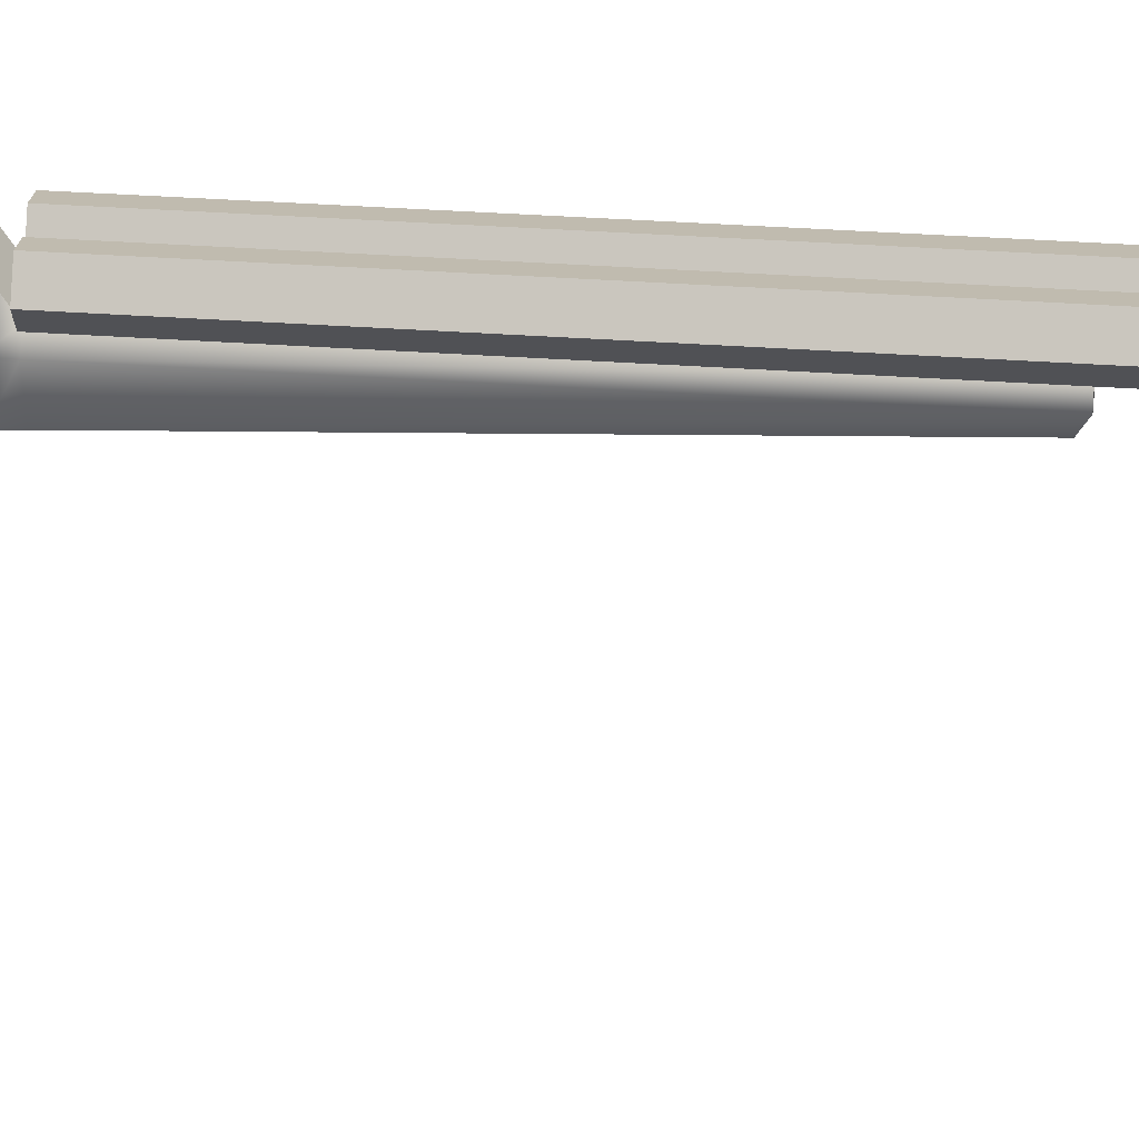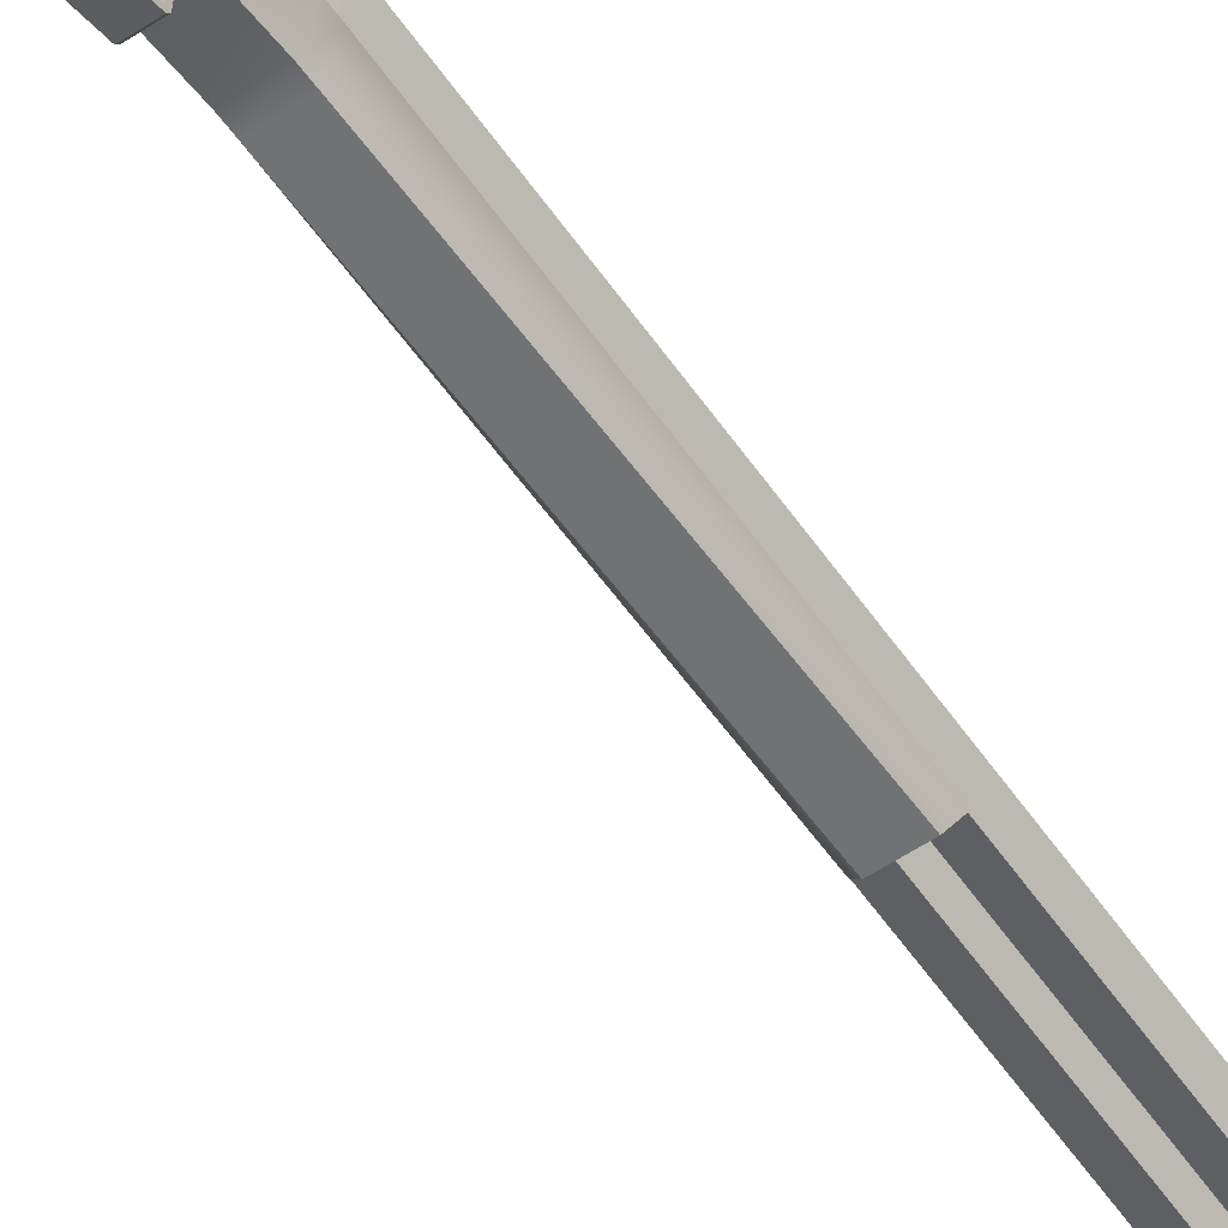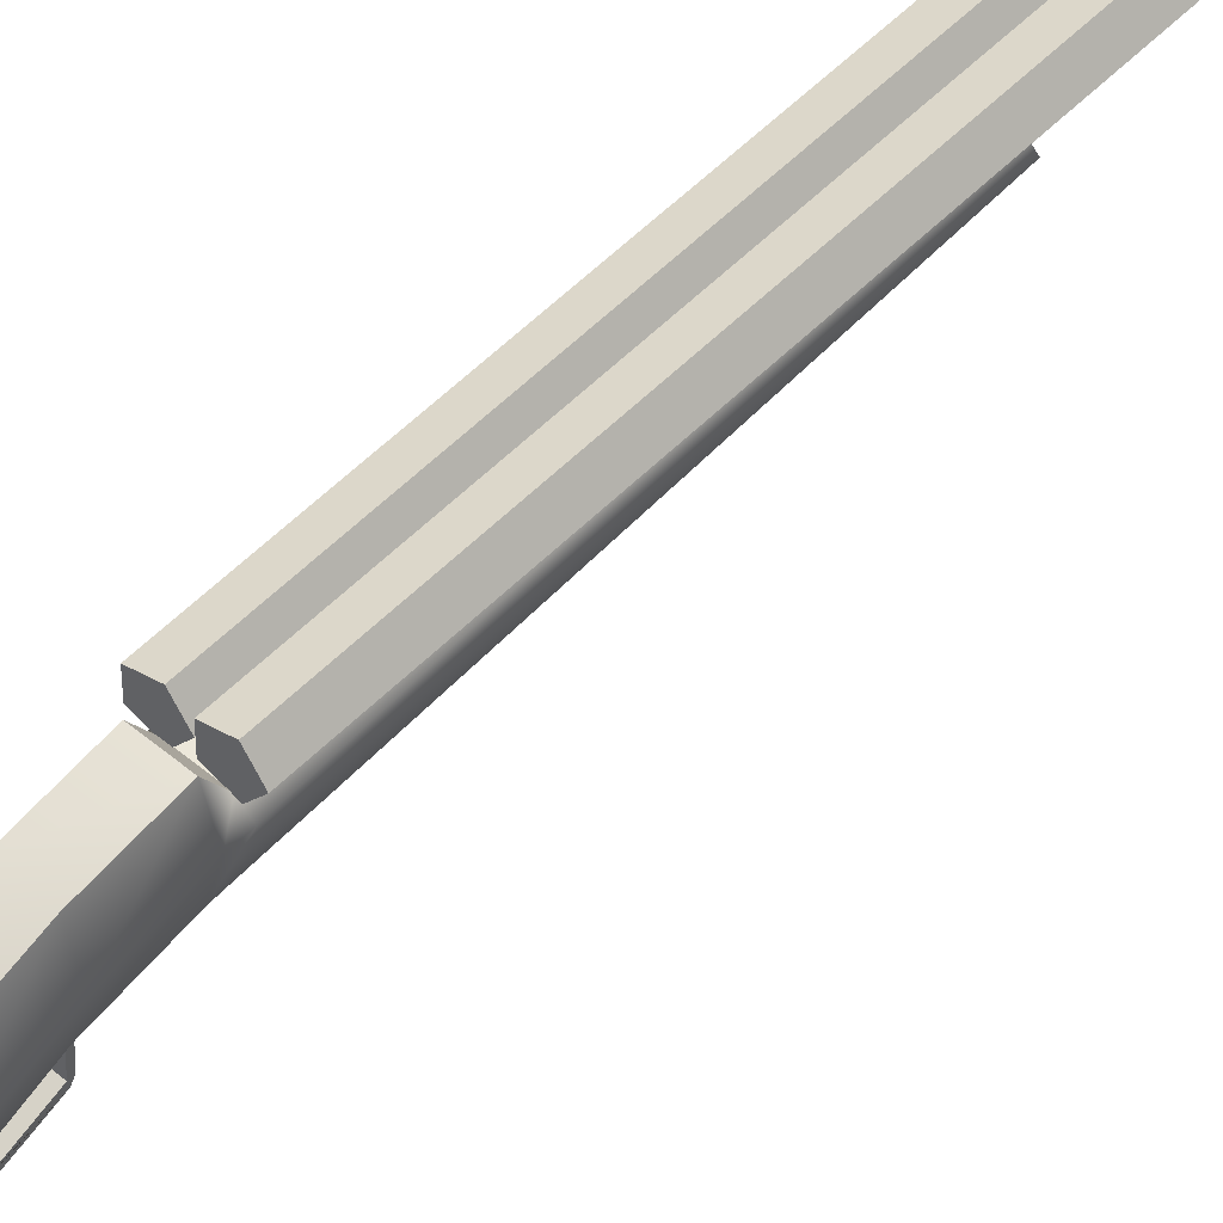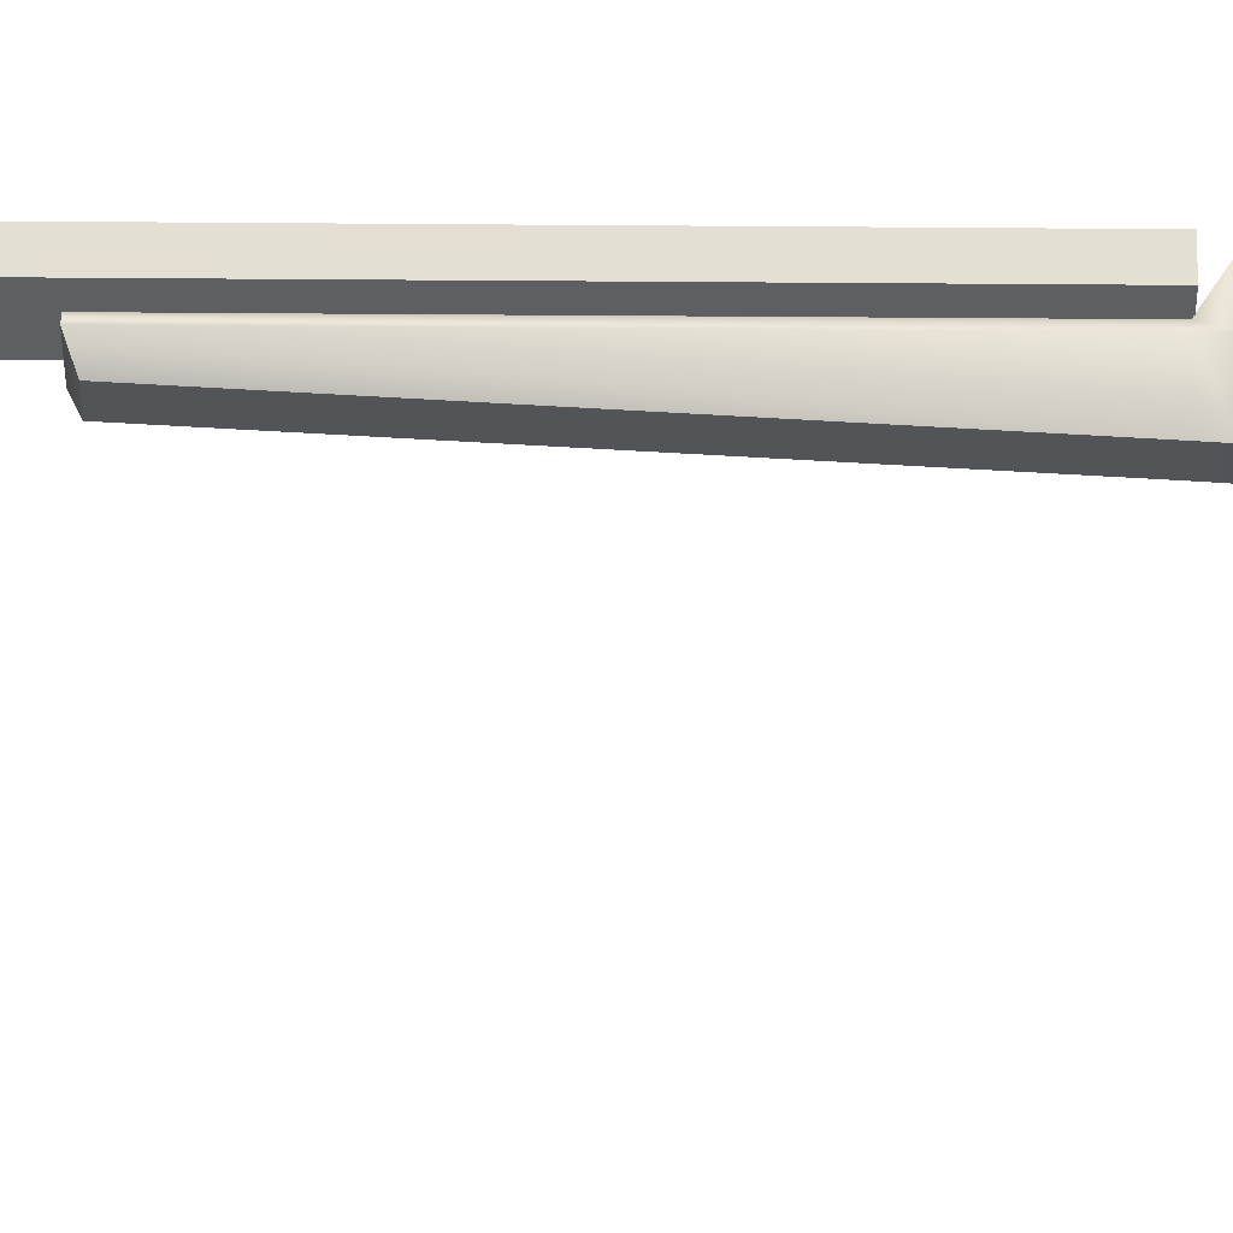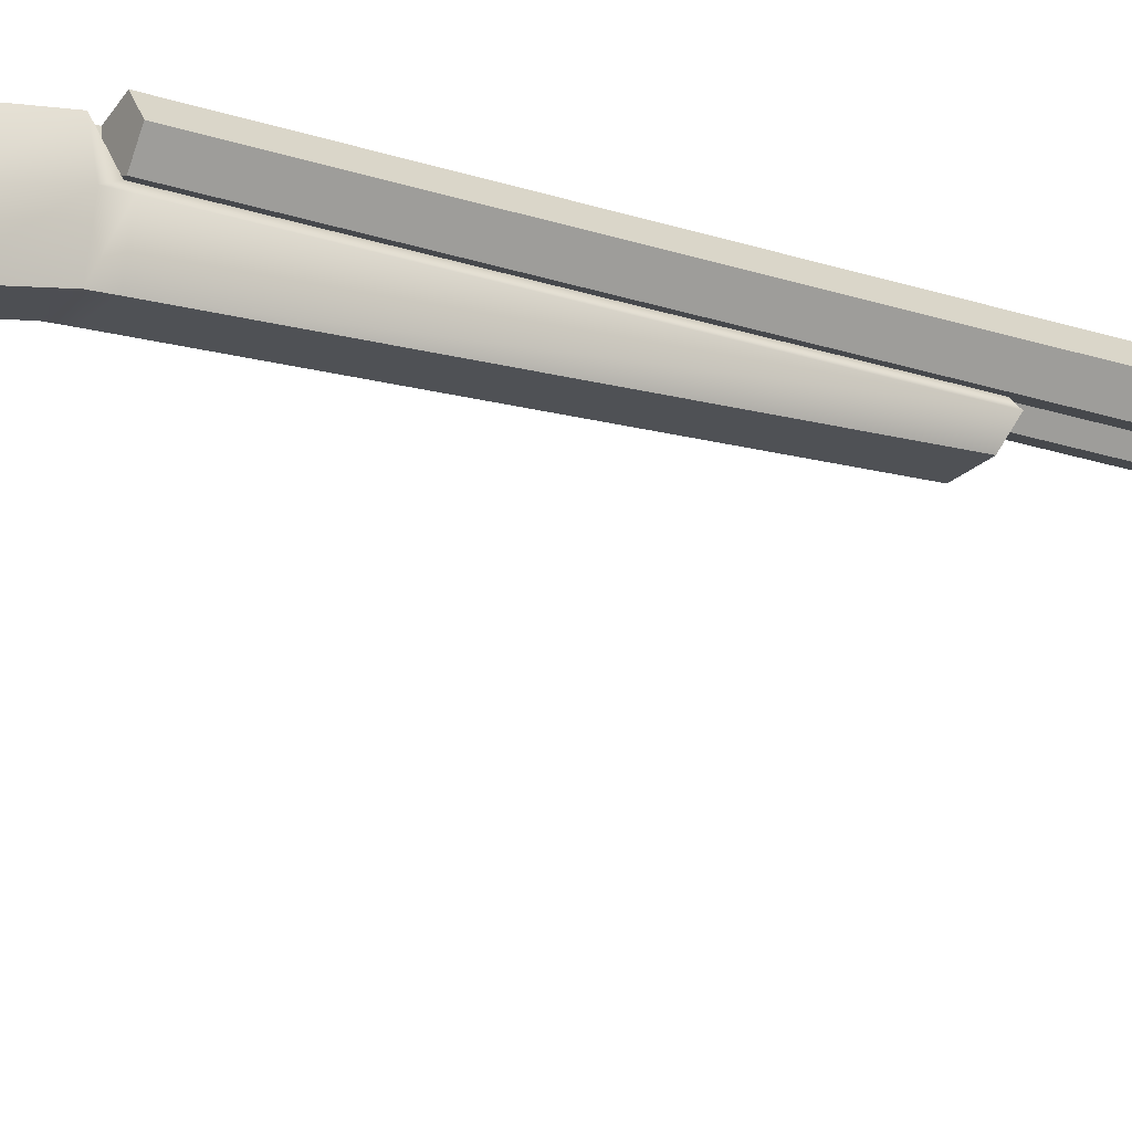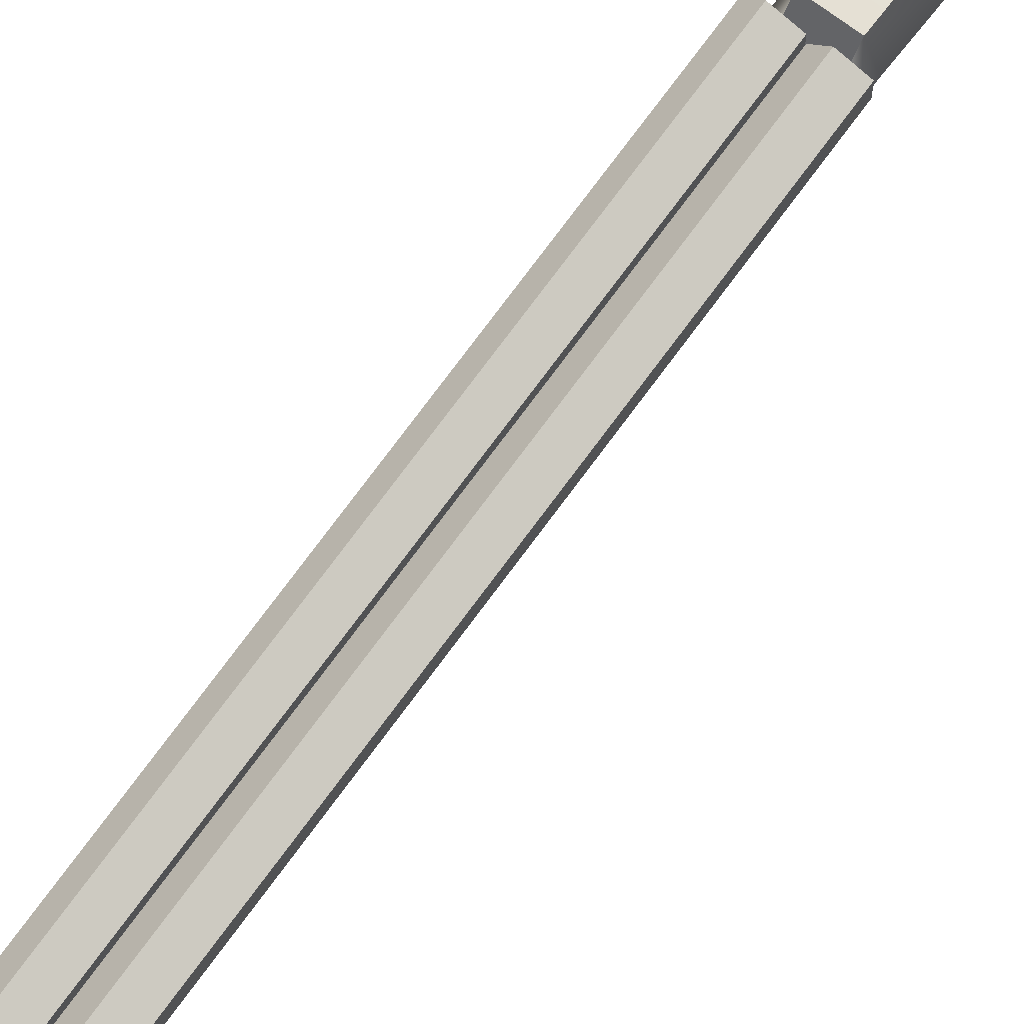
<metadata>
{"format":"obj","ext":"obj","renderer":"f3d","projection":"perspective","resolution":1024,"background":"white","views":[{"elev":33.5,"azim":-84.5,"up":"+Y"},{"elev":-57.9,"azim":-145.5,"up":"+Y"},{"elev":52.0,"azim":-137.5,"up":"+Y"},{"elev":-23.0,"azim":89.1,"up":"+Y"},{"elev":-21.7,"azim":-121.4,"up":"+Y"},{"elev":73.8,"azim":36.3,"up":"+Y"}]}
</metadata>
<code>
g Box001
v -0.01216 0.02233 0.004406
v -0.01216 -0.02893 -0.2002
v -0.005919 -0.08787 -0.1961
v -0.005919 -0.01244 0.004406
v -0.01216 0.03036 0.03718
v -0.005919 -0.02249 0.04153
v -0.01216 0.03893 0.06477
v -0.005919 0.01516 0.06477
v -0.01216 0.05744 0.1114
v -0.005919 0.03478 0.1114
v -0.01216 0.06661 0.1522
v -0.005919 0.04245 0.1522
v -0.01216 0.06661 0.1622
v -0.005919 0.04305 0.1622
v -0.01216 0.06661 0.4125
v -0.005919 0.05592 0.4083
v -0.005919 0.06514 0.004406
v -0.005919 0.03572 -0.2045
v -0.005919 0.05301 0.03718
v -0.005919 0.0662 0.06477
v -0.005919 0.0819 0.1114
v -0.005919 0.08806 0.1522
v -0.005919 0.07258 0.1622
v -0.005919 0.07258 0.4125
v 0.02203 0.02233 0.004406
v 0.01579 -0.01244 0.004406
v 0.01579 -0.08787 -0.1961
v 0.02203 -0.02893 -0.2002
v 0.02203 0.03036 0.03718
v 0.01579 -0.02249 0.04153
v 0.02203 0.03893 0.06477
v 0.01579 0.01516 0.06477
v 0.02203 0.05744 0.1114
v 0.01579 0.03478 0.1114
v 0.02203 0.06661 0.1522
v 0.01579 0.04245 0.1522
v 0.02203 0.06661 0.1622
v 0.01579 0.04305 0.1622
v 0.02203 0.06661 0.4125
v 0.01579 0.05592 0.4083
v 0.01579 0.06514 0.004406
v 0.01579 0.03572 -0.2045
v 0.01579 0.05301 0.03718
v 0.01579 0.0662 0.06477
v 0.01579 0.0819 0.1114
v 0.01579 0.08806 0.1522
v 0.01579 0.07258 0.1622
v 0.01579 0.07258 0.4125
v 0.01579 -0.01244 0.004406
v -0.005919 -0.01244 0.004406
v -0.005919 -0.08787 -0.1961
v 0.01579 -0.08787 -0.1961
v 0.01579 -0.02249 0.04153
v -0.005919 -0.02249 0.04153
v -0.005919 -0.01244 0.004406
v 0.01579 -0.01244 0.004406
v 0.01579 0.01516 0.06477
v -0.005919 0.01516 0.06477
v -0.005919 -0.02249 0.04153
v 0.01579 -0.02249 0.04153
v 0.01579 0.03478 0.1114
v -0.005919 0.03478 0.1114
v -0.005919 0.01516 0.06477
v 0.01579 0.01516 0.06477
v 0.01579 0.04245 0.1522
v -0.005919 0.04245 0.1522
v 0.01579 0.04305 0.1622
v -0.005919 0.04305 0.1622
v 0.01579 0.05592 0.4083
v -0.005919 0.05592 0.4083
v 0.02203 0.06661 0.4125
v -0.01216 0.06661 0.4125
v -0.005919 0.05592 0.4083
v 0.01579 0.05592 0.4083
v 0.01579 0.07258 0.4125
v -0.005919 0.07258 0.4125
v 0.01579 0.07258 0.1622
v -0.005919 0.07258 0.1622
v -0.005919 0.07258 0.4125
v 0.01579 0.07258 0.4125
v 0.01579 0.08806 0.1522
v -0.005919 0.08806 0.1522
v -0.005919 0.07258 0.1622
v 0.01579 0.07258 0.1622
v 0.01579 0.0819 0.1114
v -0.005919 0.0819 0.1114
v -0.005919 0.08806 0.1522
v 0.01579 0.08806 0.1522
v 0.01579 0.0662 0.06477
v -0.005919 0.0662 0.06477
v 0.01579 0.05301 0.03718
v -0.005919 0.05301 0.03718
v 0.01579 0.06514 0.004406
v -0.005919 0.06514 0.004406
v -0.005919 0.05301 0.03718
v 0.01579 0.05301 0.03718
v 0.01579 0.03572 -0.2045
v -0.005919 0.03572 -0.2045
v 0.02203 -0.02893 -0.2002
v -0.01216 -0.02893 -0.2002
v -0.005919 0.03572 -0.2045
v 0.01579 0.03572 -0.2045
v 0.01579 -0.08787 -0.1961
v -0.005919 -0.08787 -0.1961
v 0.01222 0.09446 0.1613
v 0.00416 0.08336 0.1613
v 0.00416 0.08336 0.7836
v 0.01222 0.09446 0.7836
v 0.02526 0.09022 0.1613
v 0.01222 0.09446 0.1613
v 0.01222 0.09446 0.7836
v 0.02526 0.09022 0.7836
v 0.02526 0.07651 0.1613
v 0.02526 0.09022 0.1613
v 0.02526 0.09022 0.7836
v 0.02526 0.07651 0.7836
v 0.01222 0.07227 0.1613
v 0.02526 0.07651 0.1613
v 0.02526 0.07651 0.7836
v 0.01222 0.07227 0.7836
v 0.00416 0.08336 0.1613
v 0.01222 0.07227 0.1613
v 0.01222 0.07227 0.7836
v 0.00416 0.08336 0.7836
v 0.02526 0.09022 0.7836
v 0.01222 0.09446 0.7836
v 0.00416 0.08336 0.7836
v 0.01222 0.07227 0.7836
v 0.02526 0.07651 0.7836
v 0.02526 0.09022 0.1613
v 0.02526 0.07651 0.1613
v 0.01222 0.07227 0.1613
v 0.00416 0.08336 0.1613
v 0.01222 0.09446 0.1613
v -0.009149 0.09446 0.1613
v -0.01721 0.08336 0.1613
v -0.01721 0.08336 0.7836
v -0.009149 0.09446 0.7836
v 0.003893 0.09022 0.1613
v -0.009149 0.09446 0.1613
v -0.009149 0.09446 0.7836
v 0.003893 0.09022 0.7836
v 0.003893 0.07651 0.1613
v 0.003893 0.09022 0.1613
v 0.003893 0.09022 0.7836
v 0.003893 0.07651 0.7836
v -0.009149 0.07227 0.1613
v 0.003893 0.07651 0.1613
v 0.003893 0.07651 0.7836
v -0.009149 0.07227 0.7836
v -0.01721 0.08336 0.1613
v -0.009149 0.07227 0.1613
v -0.009149 0.07227 0.7836
v -0.01721 0.08336 0.7836
v 0.003893 0.09022 0.7836
v -0.009149 0.09446 0.7836
v -0.01721 0.08336 0.7836
v -0.009149 0.07227 0.7836
v 0.003893 0.07651 0.7836
v 0.003893 0.09022 0.1613
v 0.003893 0.07651 0.1613
v -0.009149 0.07227 0.1613
v -0.01721 0.08336 0.1613
v -0.009149 0.09446 0.1613
v 0.01262 0.03616 0.1174
v 0.01262 0.01355 0.1161
v 0.01262 0.01079 0.1144
v 0.01262 0.01397 0.1137
v 0.01262 0.0354 0.1142
v -0.0008728 0.03616 0.1174
v -0.0008728 0.0354 0.1142
v -0.0008728 0.01397 0.1137
v -0.0008728 0.01079 0.1144
v -0.0008728 0.01355 0.1161
v 0.01262 0.01079 0.1144
v 0.01262 0.01355 0.1161
v -0.0008728 0.01355 0.1161
v -0.0008728 0.01079 0.1144
v 0.01262 0.01355 0.1161
v 0.01262 0.03616 0.1174
v -0.0008728 0.03616 0.1174
v -0.0008728 0.01355 0.1161
v 0.01262 0.01397 0.1137
v -0.0008728 0.01397 0.1137
v -0.0008728 0.0354 0.1142
v 0.01262 0.0354 0.1142
v 0.01262 -0.001379 0.08182
v -0.0008728 -0.001379 0.08182
v -0.0008728 0.001203 0.07638
v 0.01262 0.001203 0.07638
v 0.01262 -0.001379 0.08182
v 0.01262 0.001203 0.07638
v 0.01262 0.001618 0.08195
v 0.01262 0.01079 0.1144
v -0.0008728 0.01079 0.1144
v -0.0008728 -0.001379 0.08182
v 0.01262 -0.001379 0.08182
v -0.0008728 0.001618 0.08195
v -0.0008728 0.001203 0.07638
v -0.0008728 -0.001379 0.08182
v 0.01262 0.01397 0.1137
v 0.01262 0.001618 0.08195
v -0.0008728 0.001618 0.08195
v -0.0008728 0.01397 0.1137
v -0.0008728 0.01518 0.06537
v 0.01262 0.01518 0.06537
v -0.0008728 0.01712 0.0685
v -0.0008728 0.01518 0.06537
v -0.0008728 0.001618 0.08195
v 0.01262 0.001618 0.08195
v 0.01262 0.01712 0.0685
v -0.0008728 0.01712 0.0685
v 0.01262 0.01518 0.06537
v 0.01262 0.01712 0.0685
v 0.01024 0.01422 0.09509
v 0.01024 0.02589 0.08832
v 0.01024 0.02753 0.09148
v 0.01024 0.01457 0.09593
v 0.0007372 0.01422 0.09509
v 0.0007372 0.01457 0.09593
v 0.0007372 0.02753 0.09148
v 0.0007372 0.02589 0.08832
v 0.01024 0.01422 0.09509
v 0.01024 0.01457 0.09593
v 0.0007372 0.01457 0.09593
v 0.0007372 0.01422 0.09509
v 0.01024 0.01457 0.09593
v 0.01024 0.02753 0.09148
v 0.0007372 0.02753 0.09148
v 0.0007372 0.01457 0.09593
v 0.01024 0.02589 0.08832
v 0.01024 0.01422 0.09509
v 0.0007372 0.01422 0.09509
v 0.0007372 0.02589 0.08832
v 0.006177 0.09816 0.7547
v 0.007019 0.08816 0.7547
v 0.003107 0.08816 0.7547
v 0.00395 0.09816 0.7547
v 0.006177 0.09816 0.7647
v 0.00395 0.09816 0.7647
v 0.003107 0.08816 0.7647
v 0.007019 0.08816 0.7647
v 0.006177 0.09816 0.7647
v 0.007019 0.08816 0.7647
v 0.007019 0.08816 0.7547
v 0.006177 0.09816 0.7547
v 0.00395 0.09816 0.7647
v 0.006177 0.09816 0.7647
v 0.006177 0.09816 0.7547
v 0.00395 0.09816 0.7547
v 0.003107 0.08816 0.7647
v 0.00395 0.09816 0.7647
v 0.00395 0.09816 0.7547
v 0.003107 0.08816 0.7547
f 1 2 3
f 3 4 1
f 5 1 4
f 4 6 5
f 7 5 6
f 6 8 7
f 9 7 8
f 8 10 9
f 11 9 10
f 10 12 11
f 13 11 12
f 12 14 13
f 15 13 14
f 14 16 15
f 17 18 2
f 2 1 17
f 19 17 1
f 1 5 19
f 20 19 5
f 5 7 20
f 21 20 7
f 7 9 21
f 22 21 9
f 9 11 22
f 23 22 11
f 11 13 23
f 24 23 13
f 13 15 24
f 25 26 27
f 27 28 25
f 29 30 26
f 26 25 29
f 31 32 30
f 30 29 31
f 33 34 32
f 32 31 33
f 35 36 34
f 34 33 35
f 37 38 36
f 36 35 37
f 39 40 38
f 38 37 39
f 41 25 28
f 28 42 41
f 43 29 25
f 25 41 43
f 44 31 29
f 29 43 44
f 45 33 31
f 31 44 45
f 46 35 33
f 33 45 46
f 47 37 35
f 35 46 47
f 48 39 37
f 37 47 48
f 49 50 51
f 51 52 49
f 53 54 55
f 55 56 53
f 57 58 59
f 59 60 57
f 61 62 63
f 63 64 61
f 65 66 62
f 62 61 65
f 67 68 66
f 66 65 67
f 69 70 68
f 68 67 69
f 71 72 73
f 73 74 71
f 75 76 72
f 72 71 75
f 77 78 79
f 79 80 77
f 81 82 83
f 83 84 81
f 85 86 87
f 87 88 85
f 89 90 86
f 86 85 89
f 91 92 90
f 90 89 91
f 93 94 95
f 95 96 93
f 97 98 94
f 94 93 97
f 99 100 101
f 101 102 99
f 103 104 100
f 100 99 103
f 105 106 107
f 107 108 105
f 109 110 111
f 111 112 109
f 113 114 115
f 115 116 113
f 117 118 119
f 119 120 117
f 121 122 123
f 123 124 121
f 125 126 127
f 127 128 129
f 125 127 129
f 130 131 132
f 132 133 134
f 130 132 134
f 135 136 137
f 137 138 135
f 139 140 141
f 141 142 139
f 143 144 145
f 145 146 143
f 147 148 149
f 149 150 147
f 151 152 153
f 153 154 151
f 155 156 157
f 157 158 159
f 155 157 159
f 160 161 162
f 162 163 164
f 160 162 164
f 165 166 167
f 165 167 168
f 165 168 169
f 170 171 172
f 170 172 173
f 170 173 174
f 175 176 177
f 177 178 175
f 179 180 181
f 181 182 179
f 183 184 185
f 185 186 183
f 187 188 189
f 189 190 187
f 191 192 193
f 191 193 168
f 191 168 167
f 194 195 196
f 196 197 194
f 173 172 198
f 173 198 199
f 173 199 200
f 201 202 203
f 203 204 201
f 190 189 205
f 205 206 190
f 199 198 207
f 207 208 199
f 209 210 211
f 211 212 209
f 193 192 213
f 213 214 193
f 215 216 217
f 217 218 215
f 219 220 221
f 221 222 219
f 223 224 225
f 225 226 223
f 227 228 229
f 229 230 227
f 231 232 233
f 233 234 231
f 235 236 237
f 237 238 235
f 239 240 241
f 241 242 239
f 243 244 245
f 245 246 243
f 247 248 249
f 249 250 247
f 251 252 253
f 253 254 251

</code>
